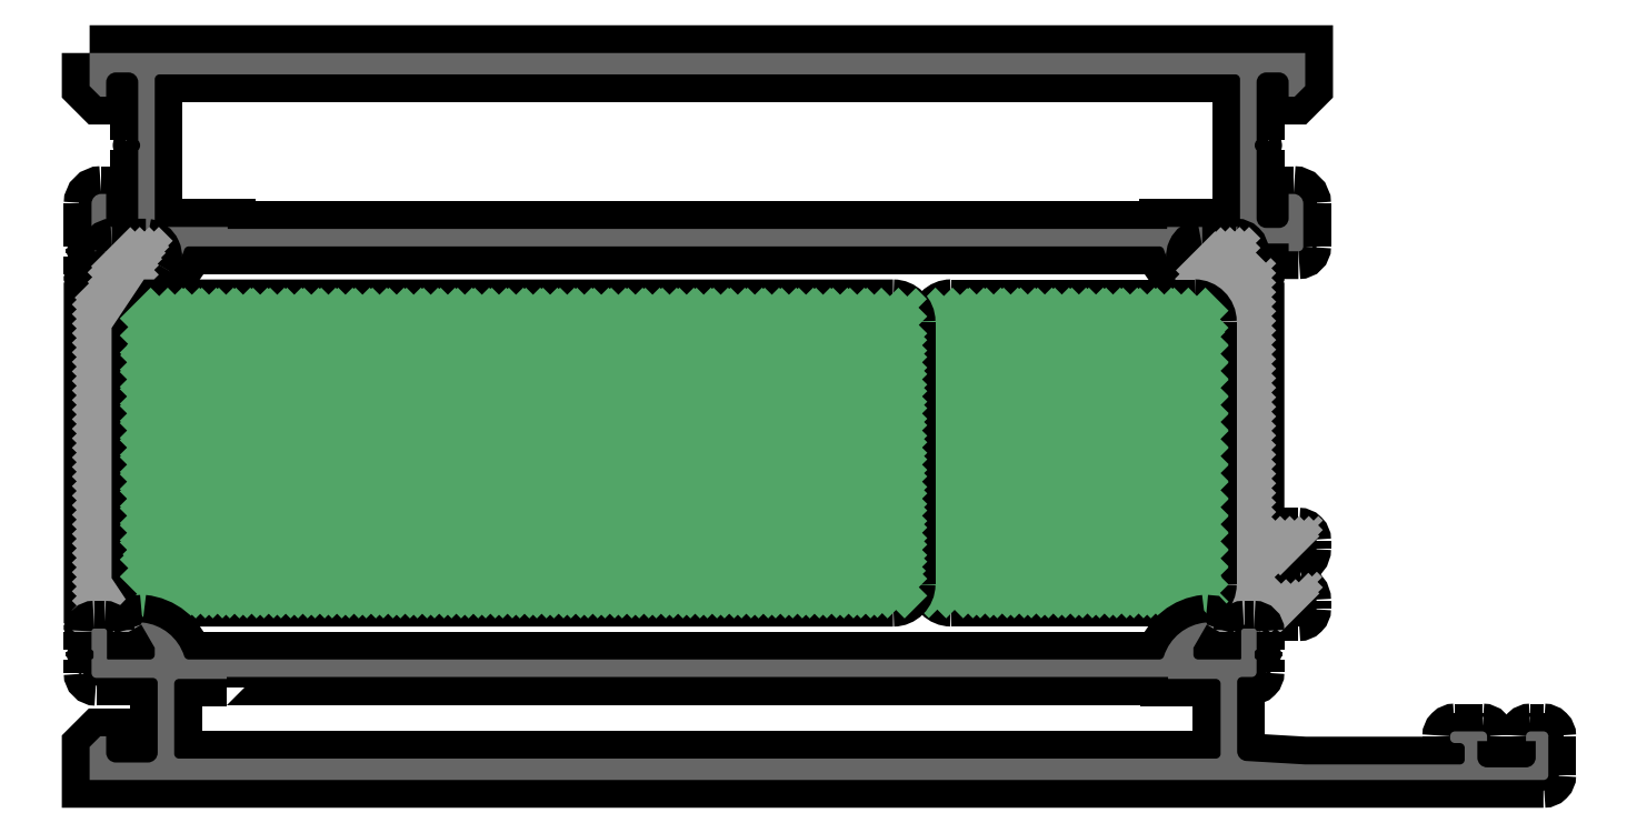
<metadata>
{"format":"dxf","ext":"dxf","renderer":"ezdxf+matplotlib","layout":"modelspace","background":"white","min_lineweight":24,"dpi":150}
</metadata>
<code>
0
SECTION
2
ENTITIES
0
POINT
8
FANGPUNKTE
10
0
20
74.8
30
0
0
POINT
8
FANGPUNKTE
10
125
20
74.8
30
0
0
POINT
8
FANGPUNKTE
10
125
20
5
30
0
0
POINT
8
FANGPUNKTE
10
150
20
5
30
0
0
POINT
8
FANGPUNKTE
10
150
20
0
30
0
0
POINT
8
FANGPUNKTE
10
0
20
0
30
0
0
INSERT
8
0S-Alu contour
2
382200__9751BABB_B604_4429_8C33_F48ECCFB15A6_
10
0
20
0
30
0
0
ENDSEC
0
EOF

</code>
